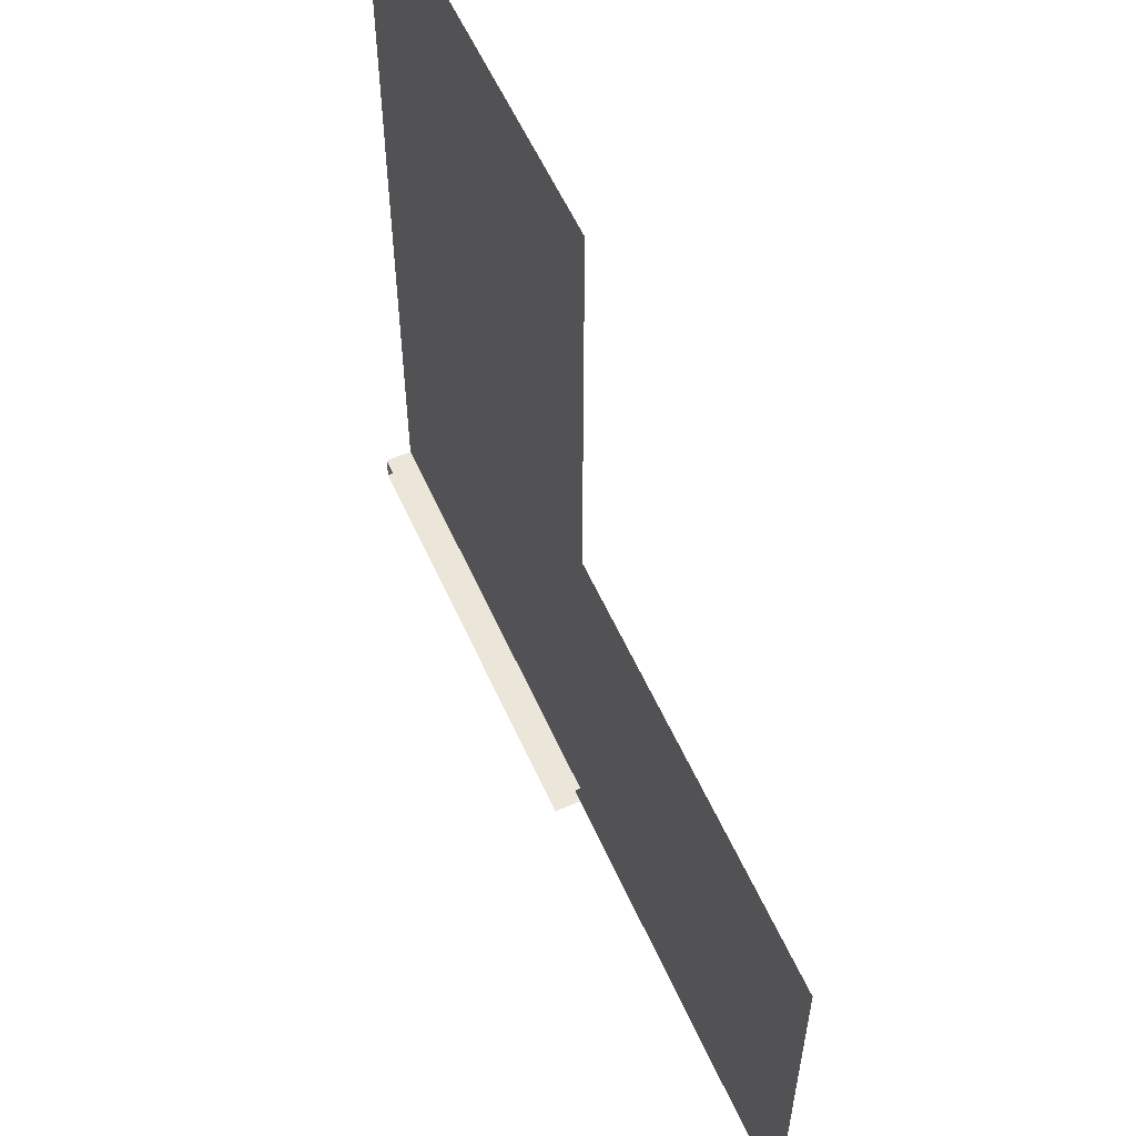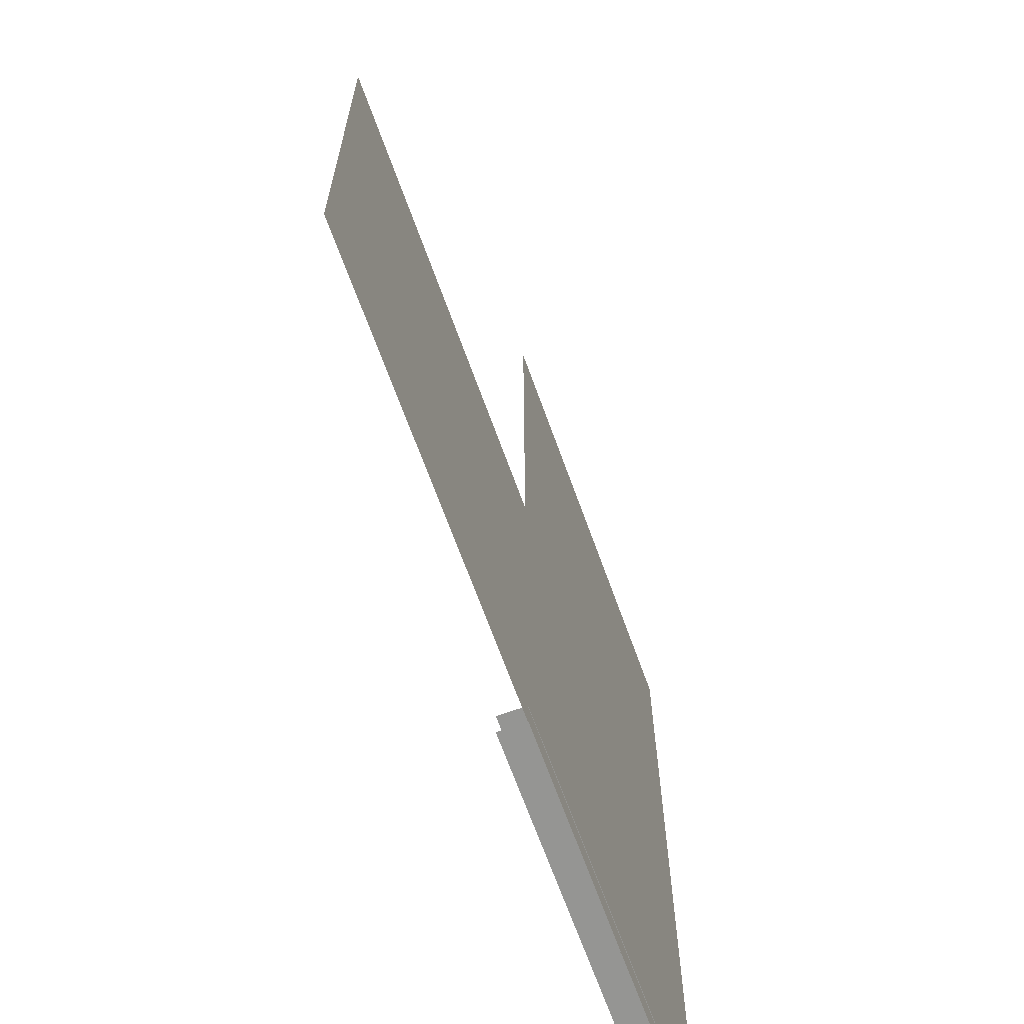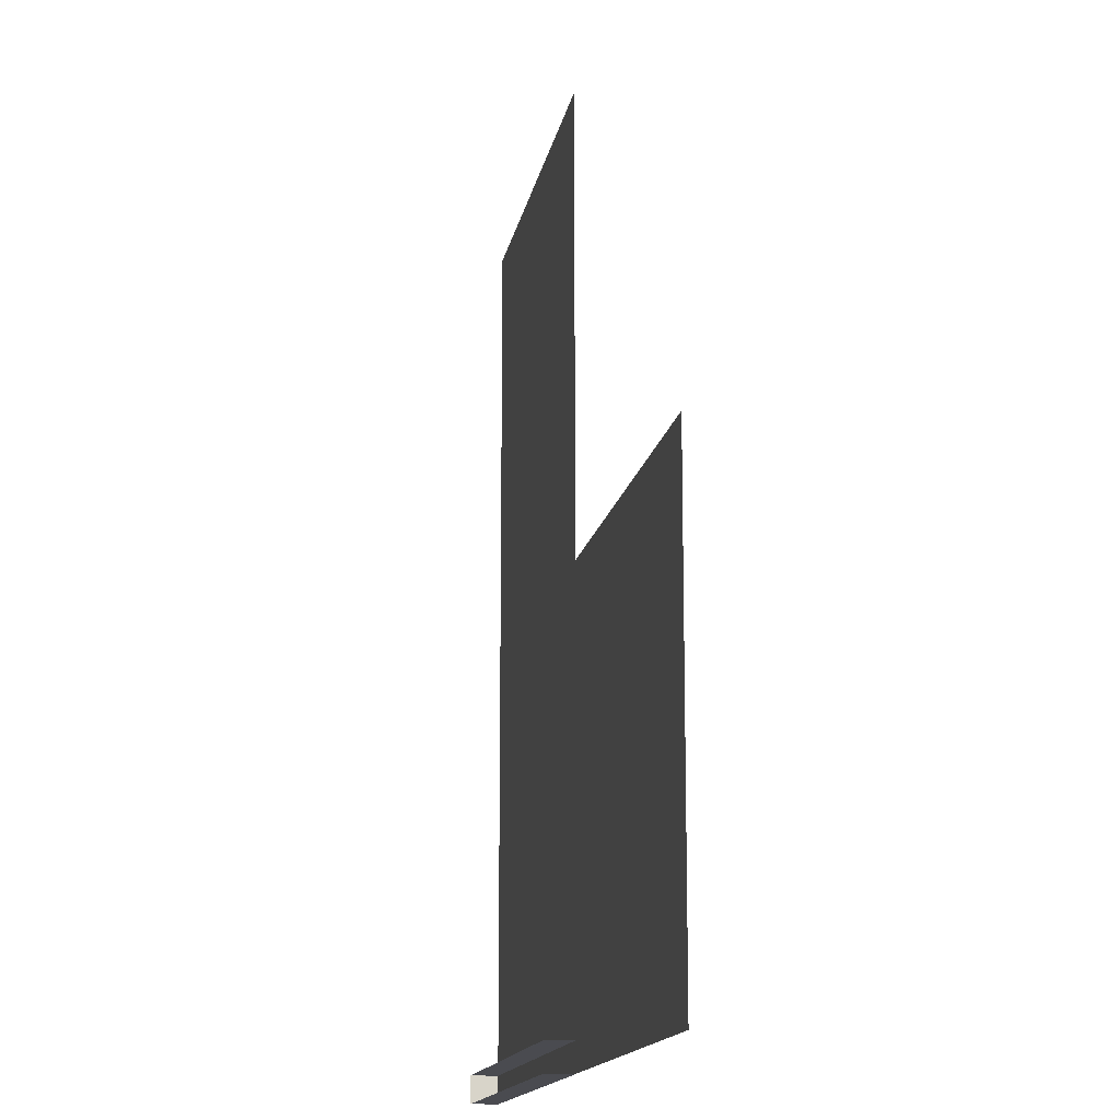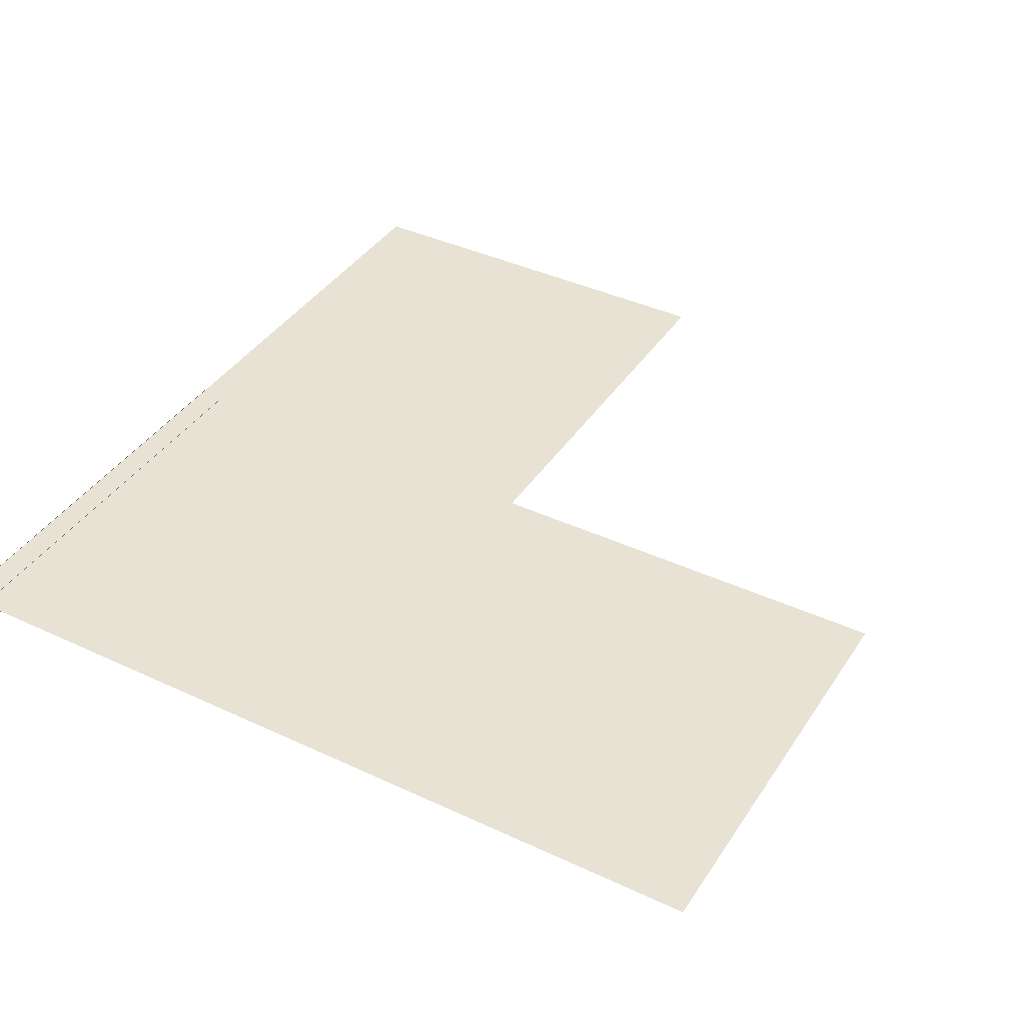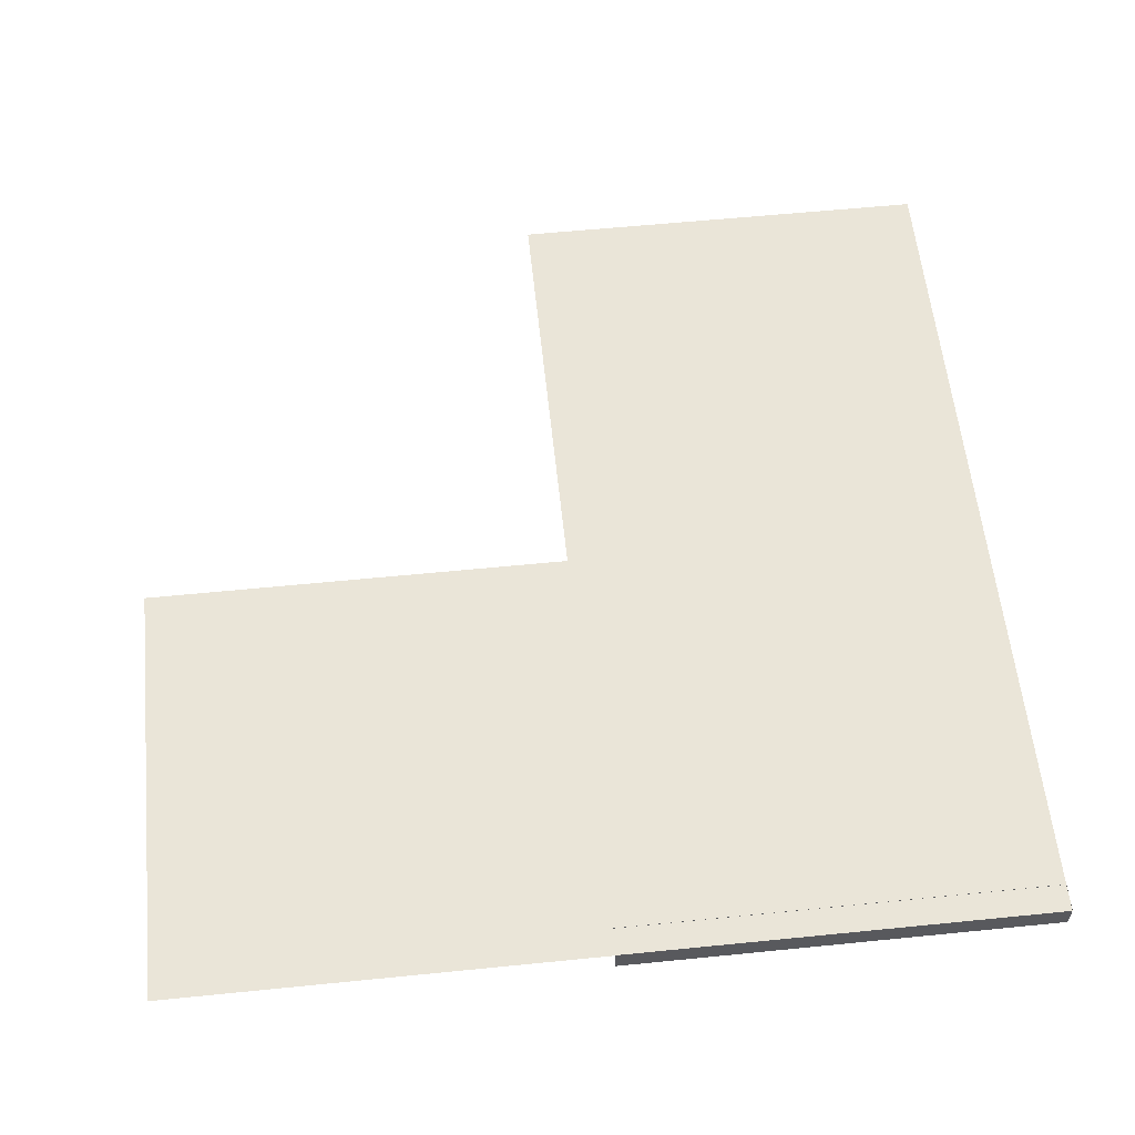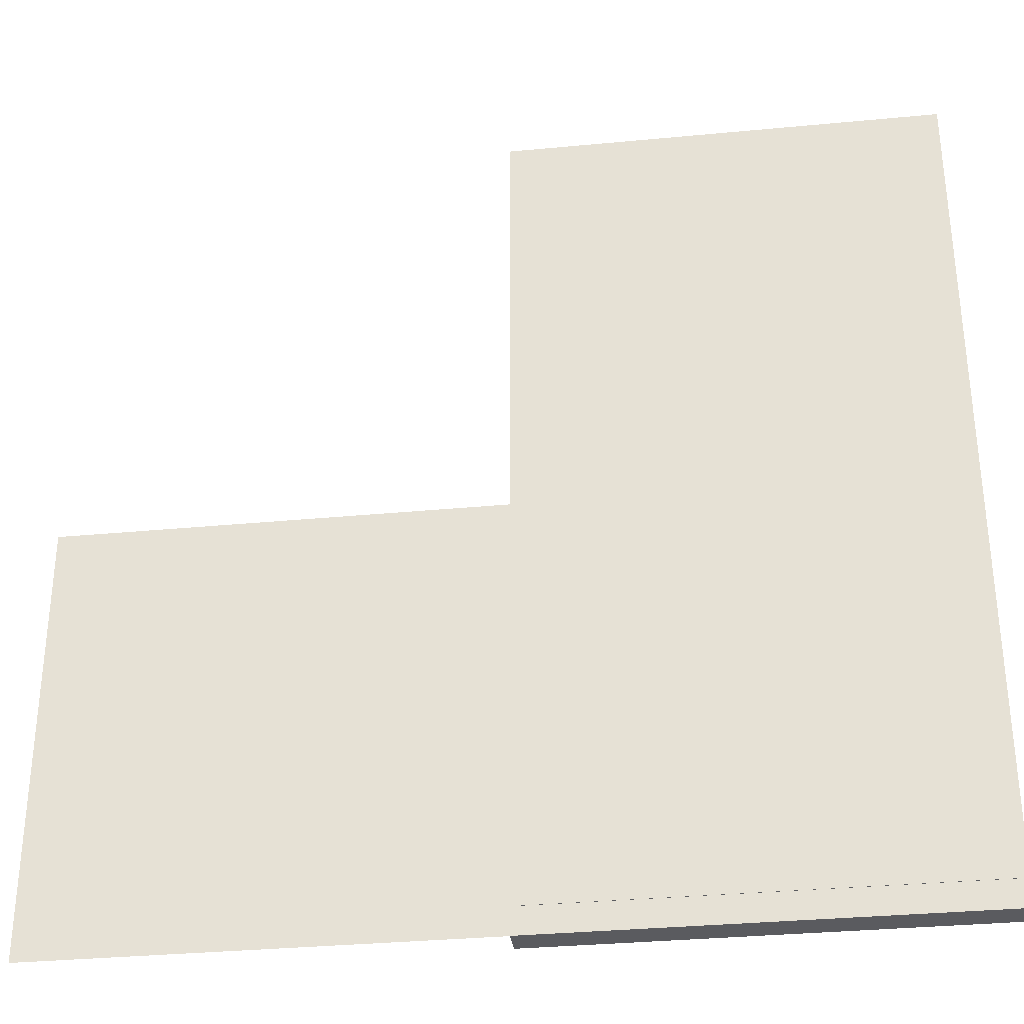
<metadata>
{"format":"obj","ext":"obj","renderer":"f3d","projection":"perspective","resolution":1024,"background":"white","views":[{"elev":57.6,"azim":-114.0,"up":"+Y"},{"elev":-67.3,"azim":-70.2,"up":"+Y"},{"elev":-14.4,"azim":-99.7,"up":"+Y"},{"elev":39.8,"azim":120.1,"up":"+Z"},{"elev":58.7,"azim":-5.9,"up":"+Z"},{"elev":-33.2,"azim":7.5,"up":"+Y"}]}
</metadata>
<code>
v 0 0 0.999
v 0 1 0.999
v 1 1 0.999
v 1 0 0.999
v 0 2 0.999
v 1 2 0.999
v -1 0 0.999
v -1 1 0.999
v 1 0 0.9375
v 1 0.0625 0.9375
v 1 0.0625 1
v 1 0 1
v 0 0.0625 0.9375
v 0 0.0625 1
v 0 0 0.9375
v 0 0 1
g cep_gladiator_walldisplay_fancysword
f 1 2 3 4
f 4 3 2 1
f 1 5 6 4
f 4 6 5 1
f 7 8 3 4
f 4 3 8 7
f 4 3 2 1
f 9 10 11 12
f 10 13 14 11
f 15 9 12 16

</code>
